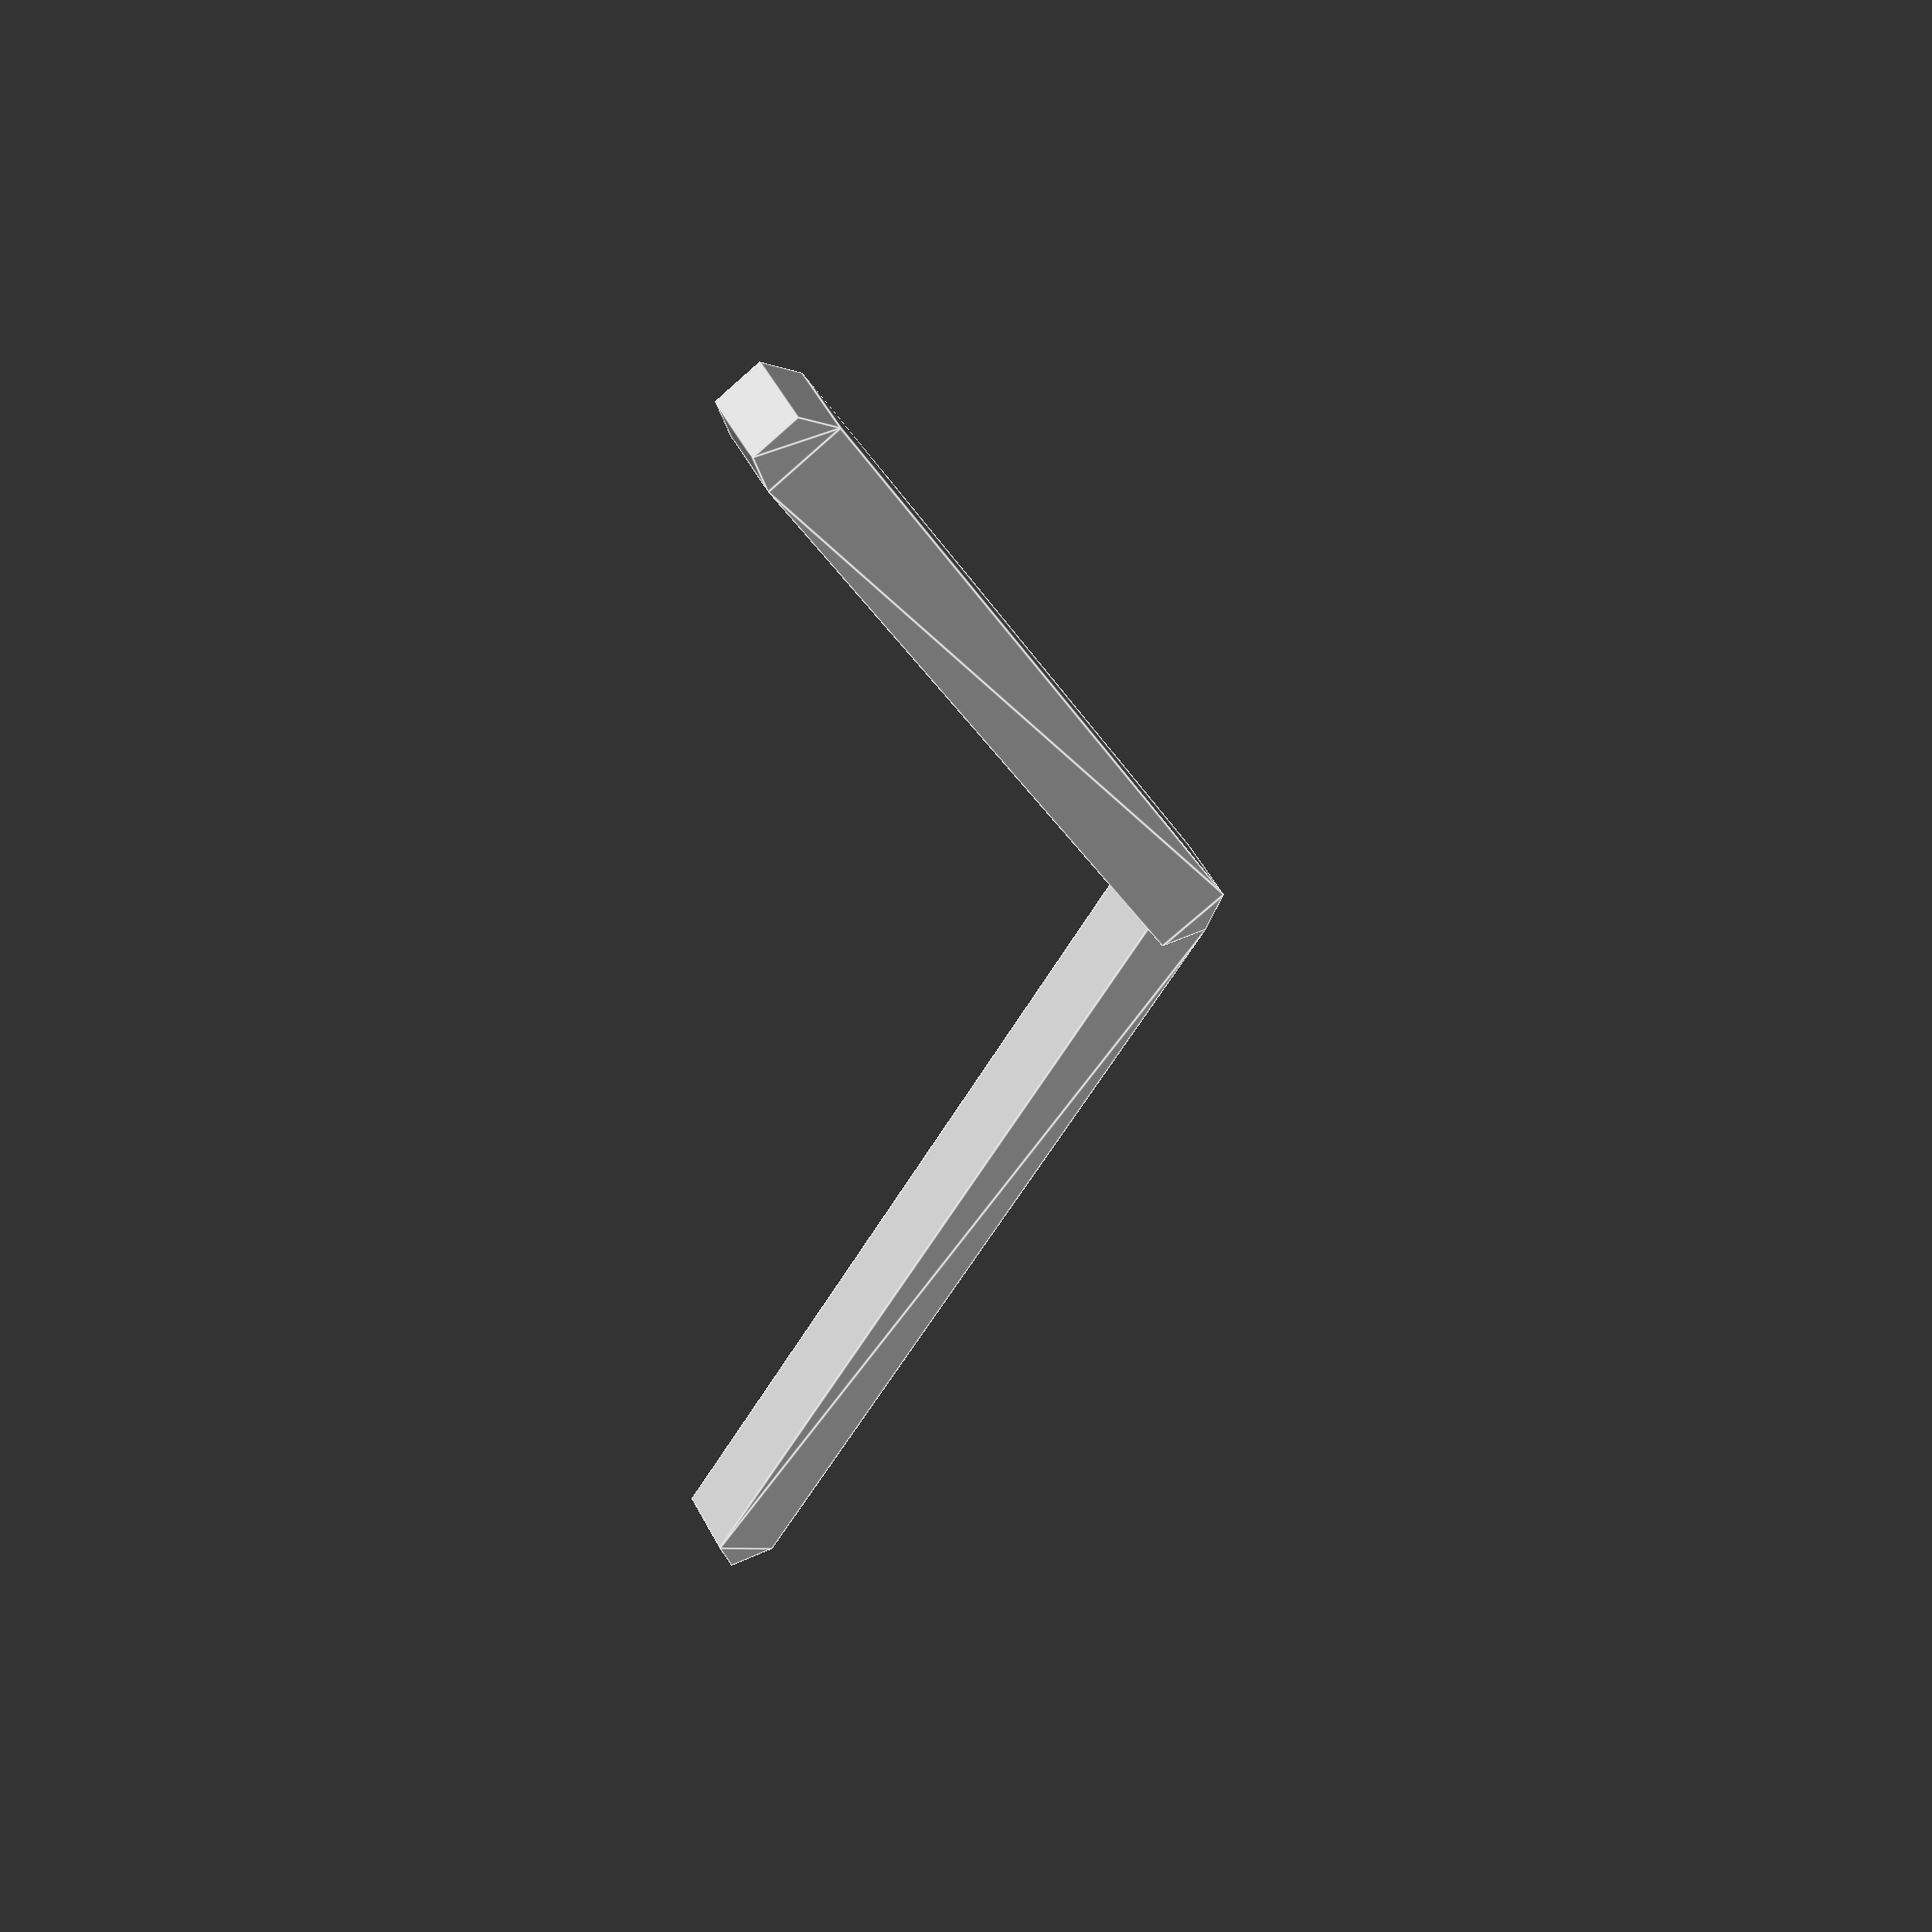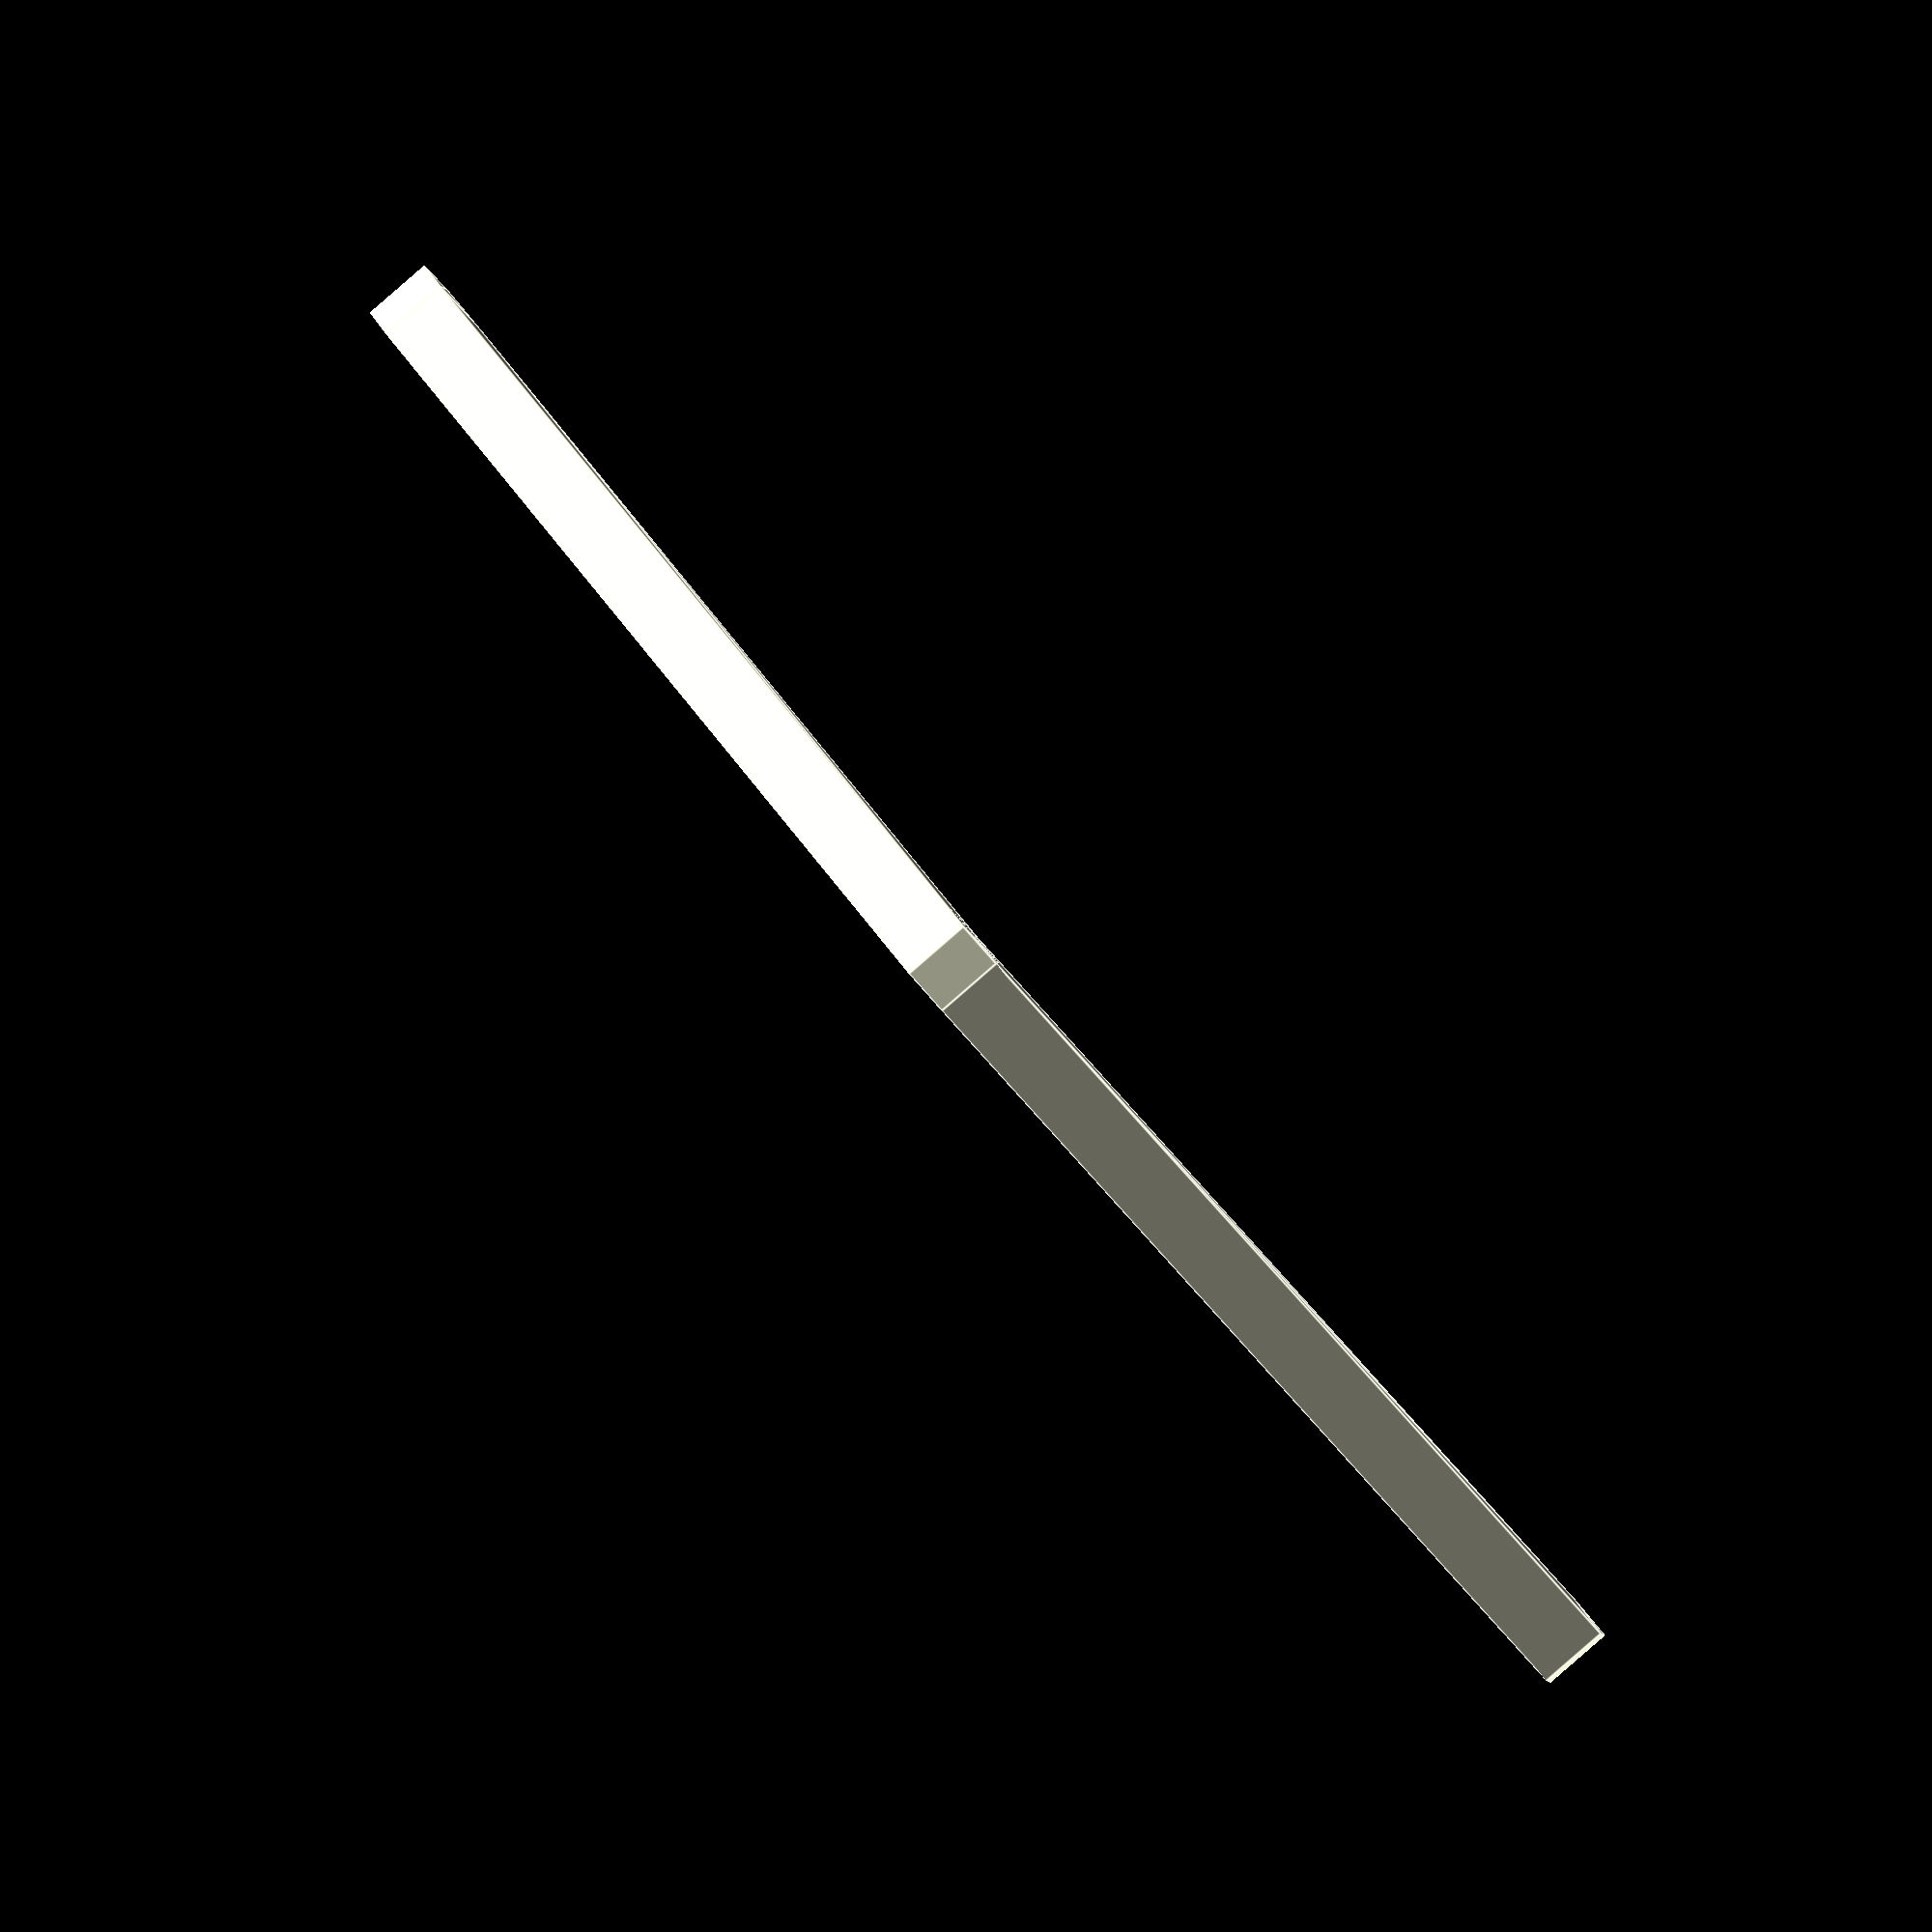
<openscad>
module shogi_rank_1(thick=0.6) {
    hull() {
        translate([-12, 15, 0]) circle(thick);
        translate([0, 21.5, 0]) circle(thick);
    }

    hull() {
        translate([0, 21.5, 0]) circle(thick);
        translate([12, 15, 0]) circle(thick);
    }
}

shogi_rank_1();
</openscad>
<views>
elev=126.7 azim=86.4 roll=27.7 proj=p view=edges
elev=266.1 azim=7.6 roll=229.0 proj=o view=edges
</views>
